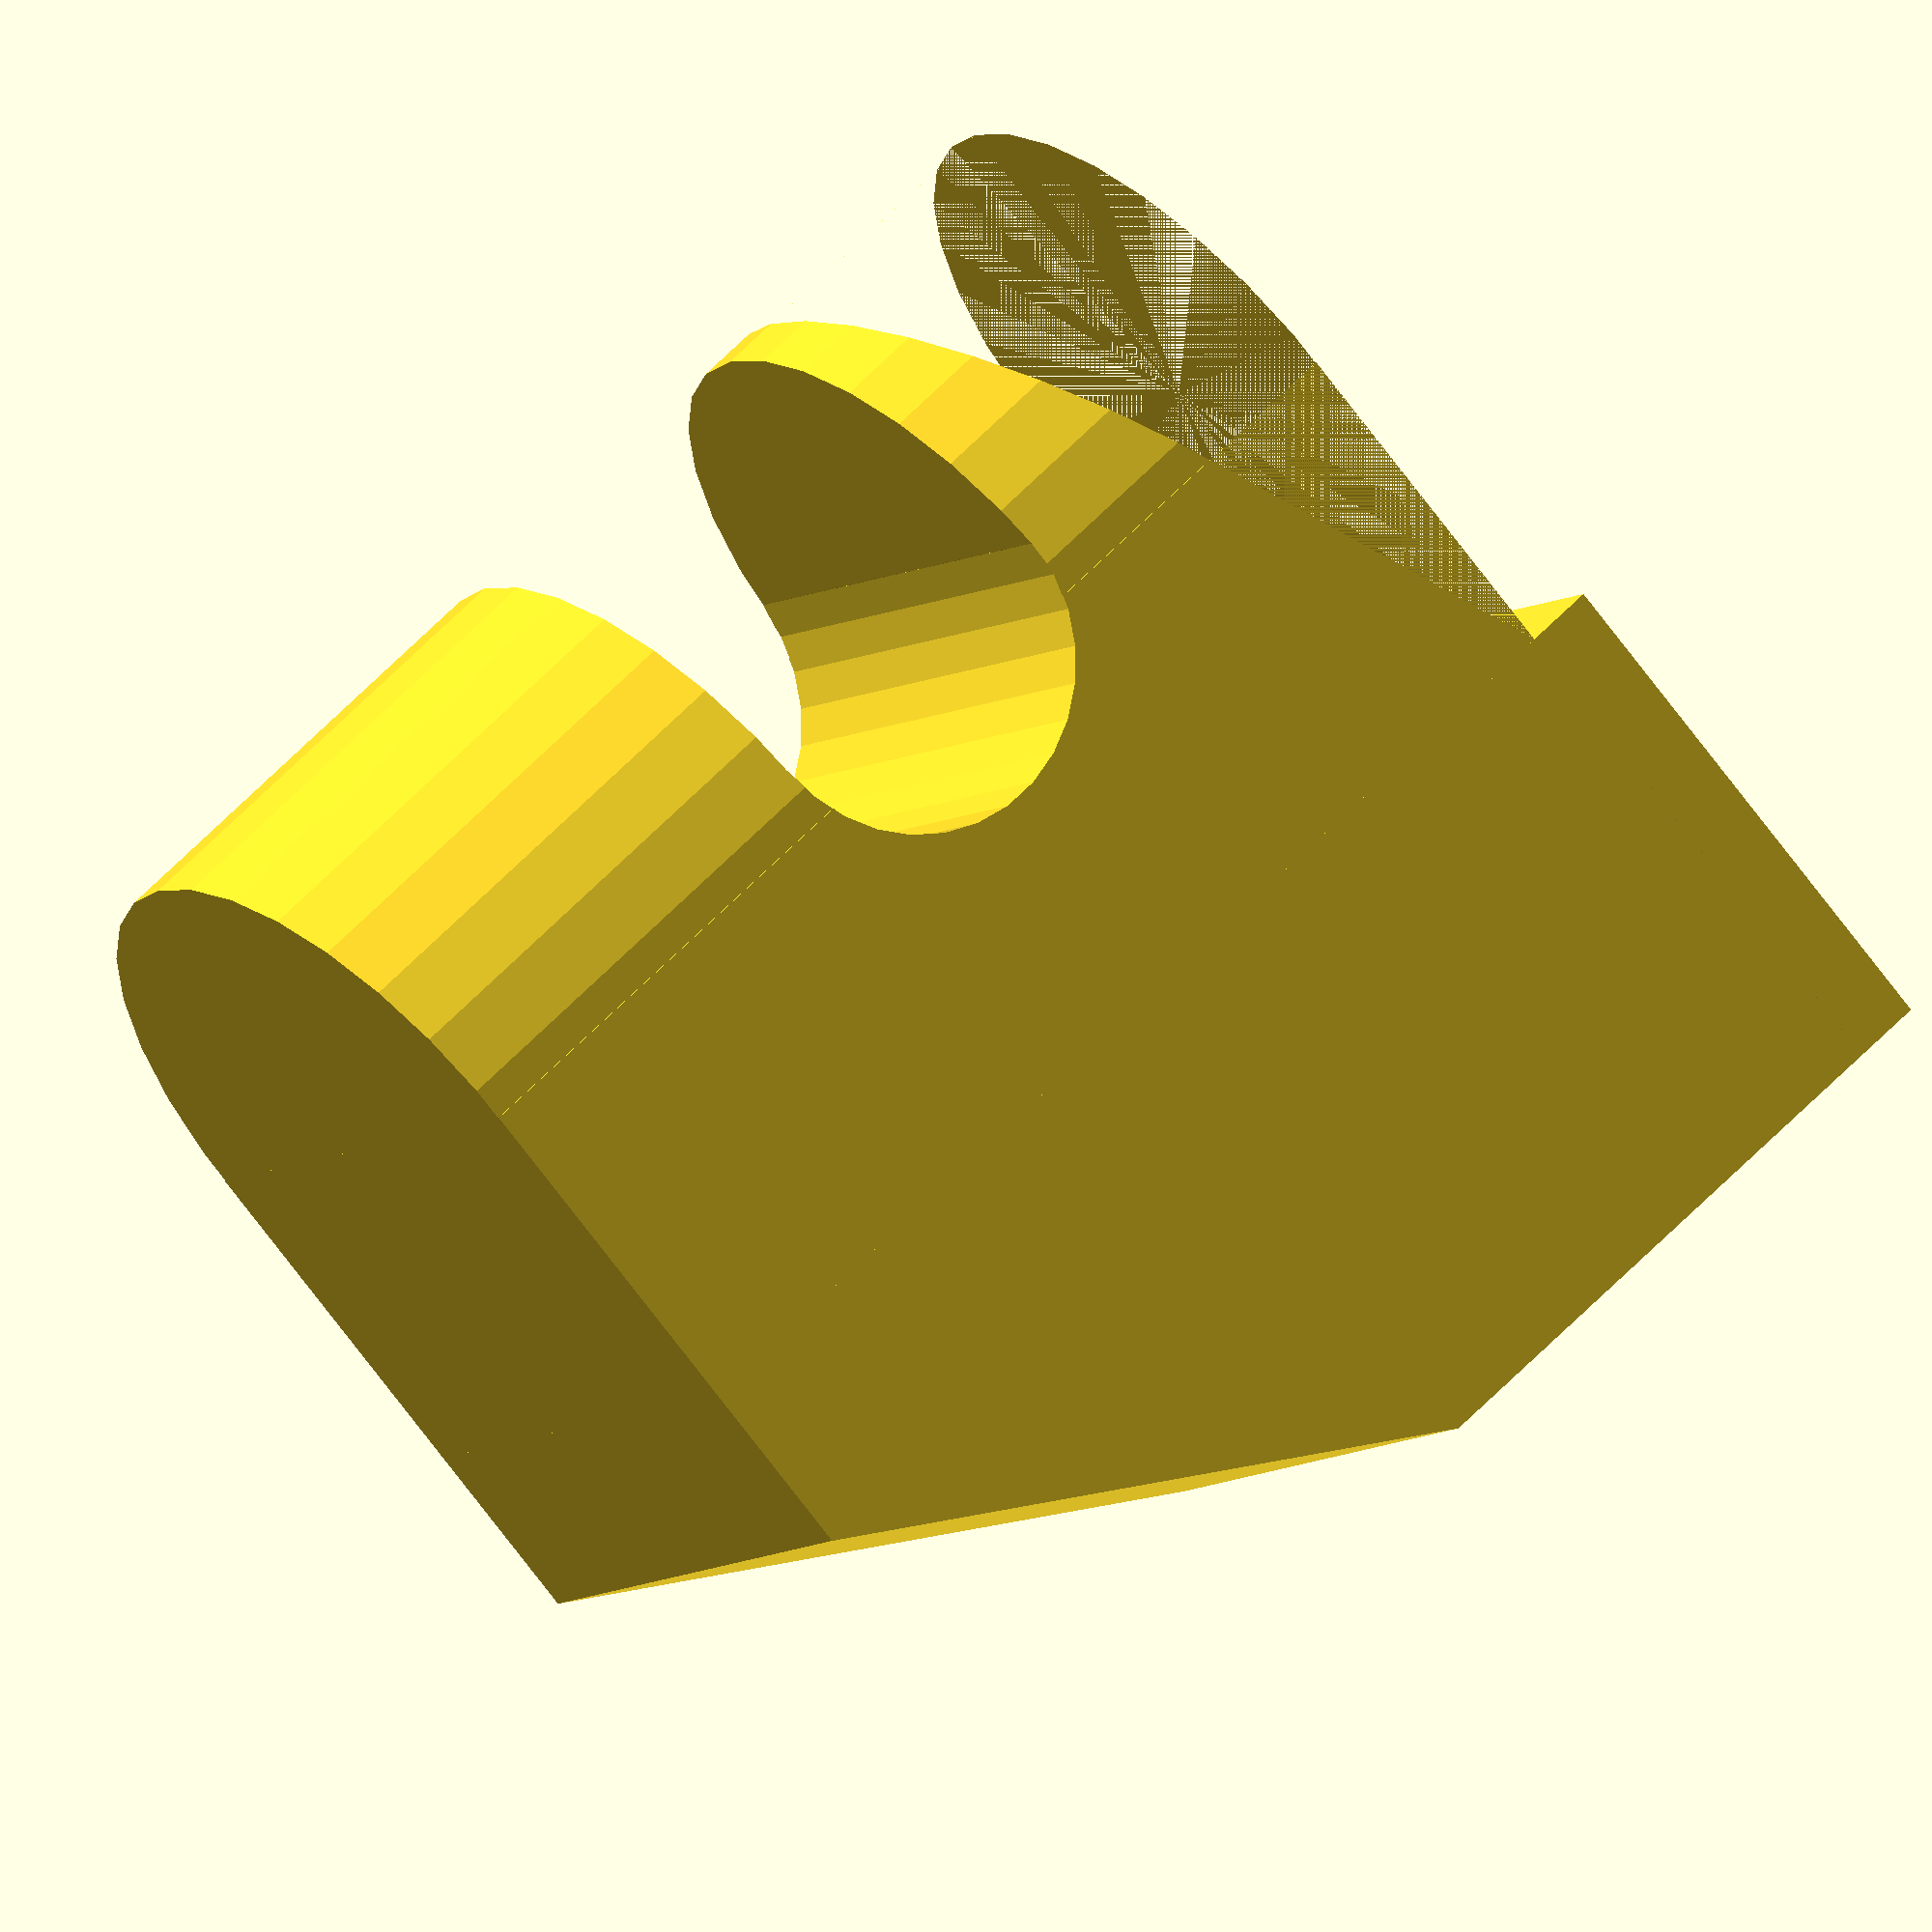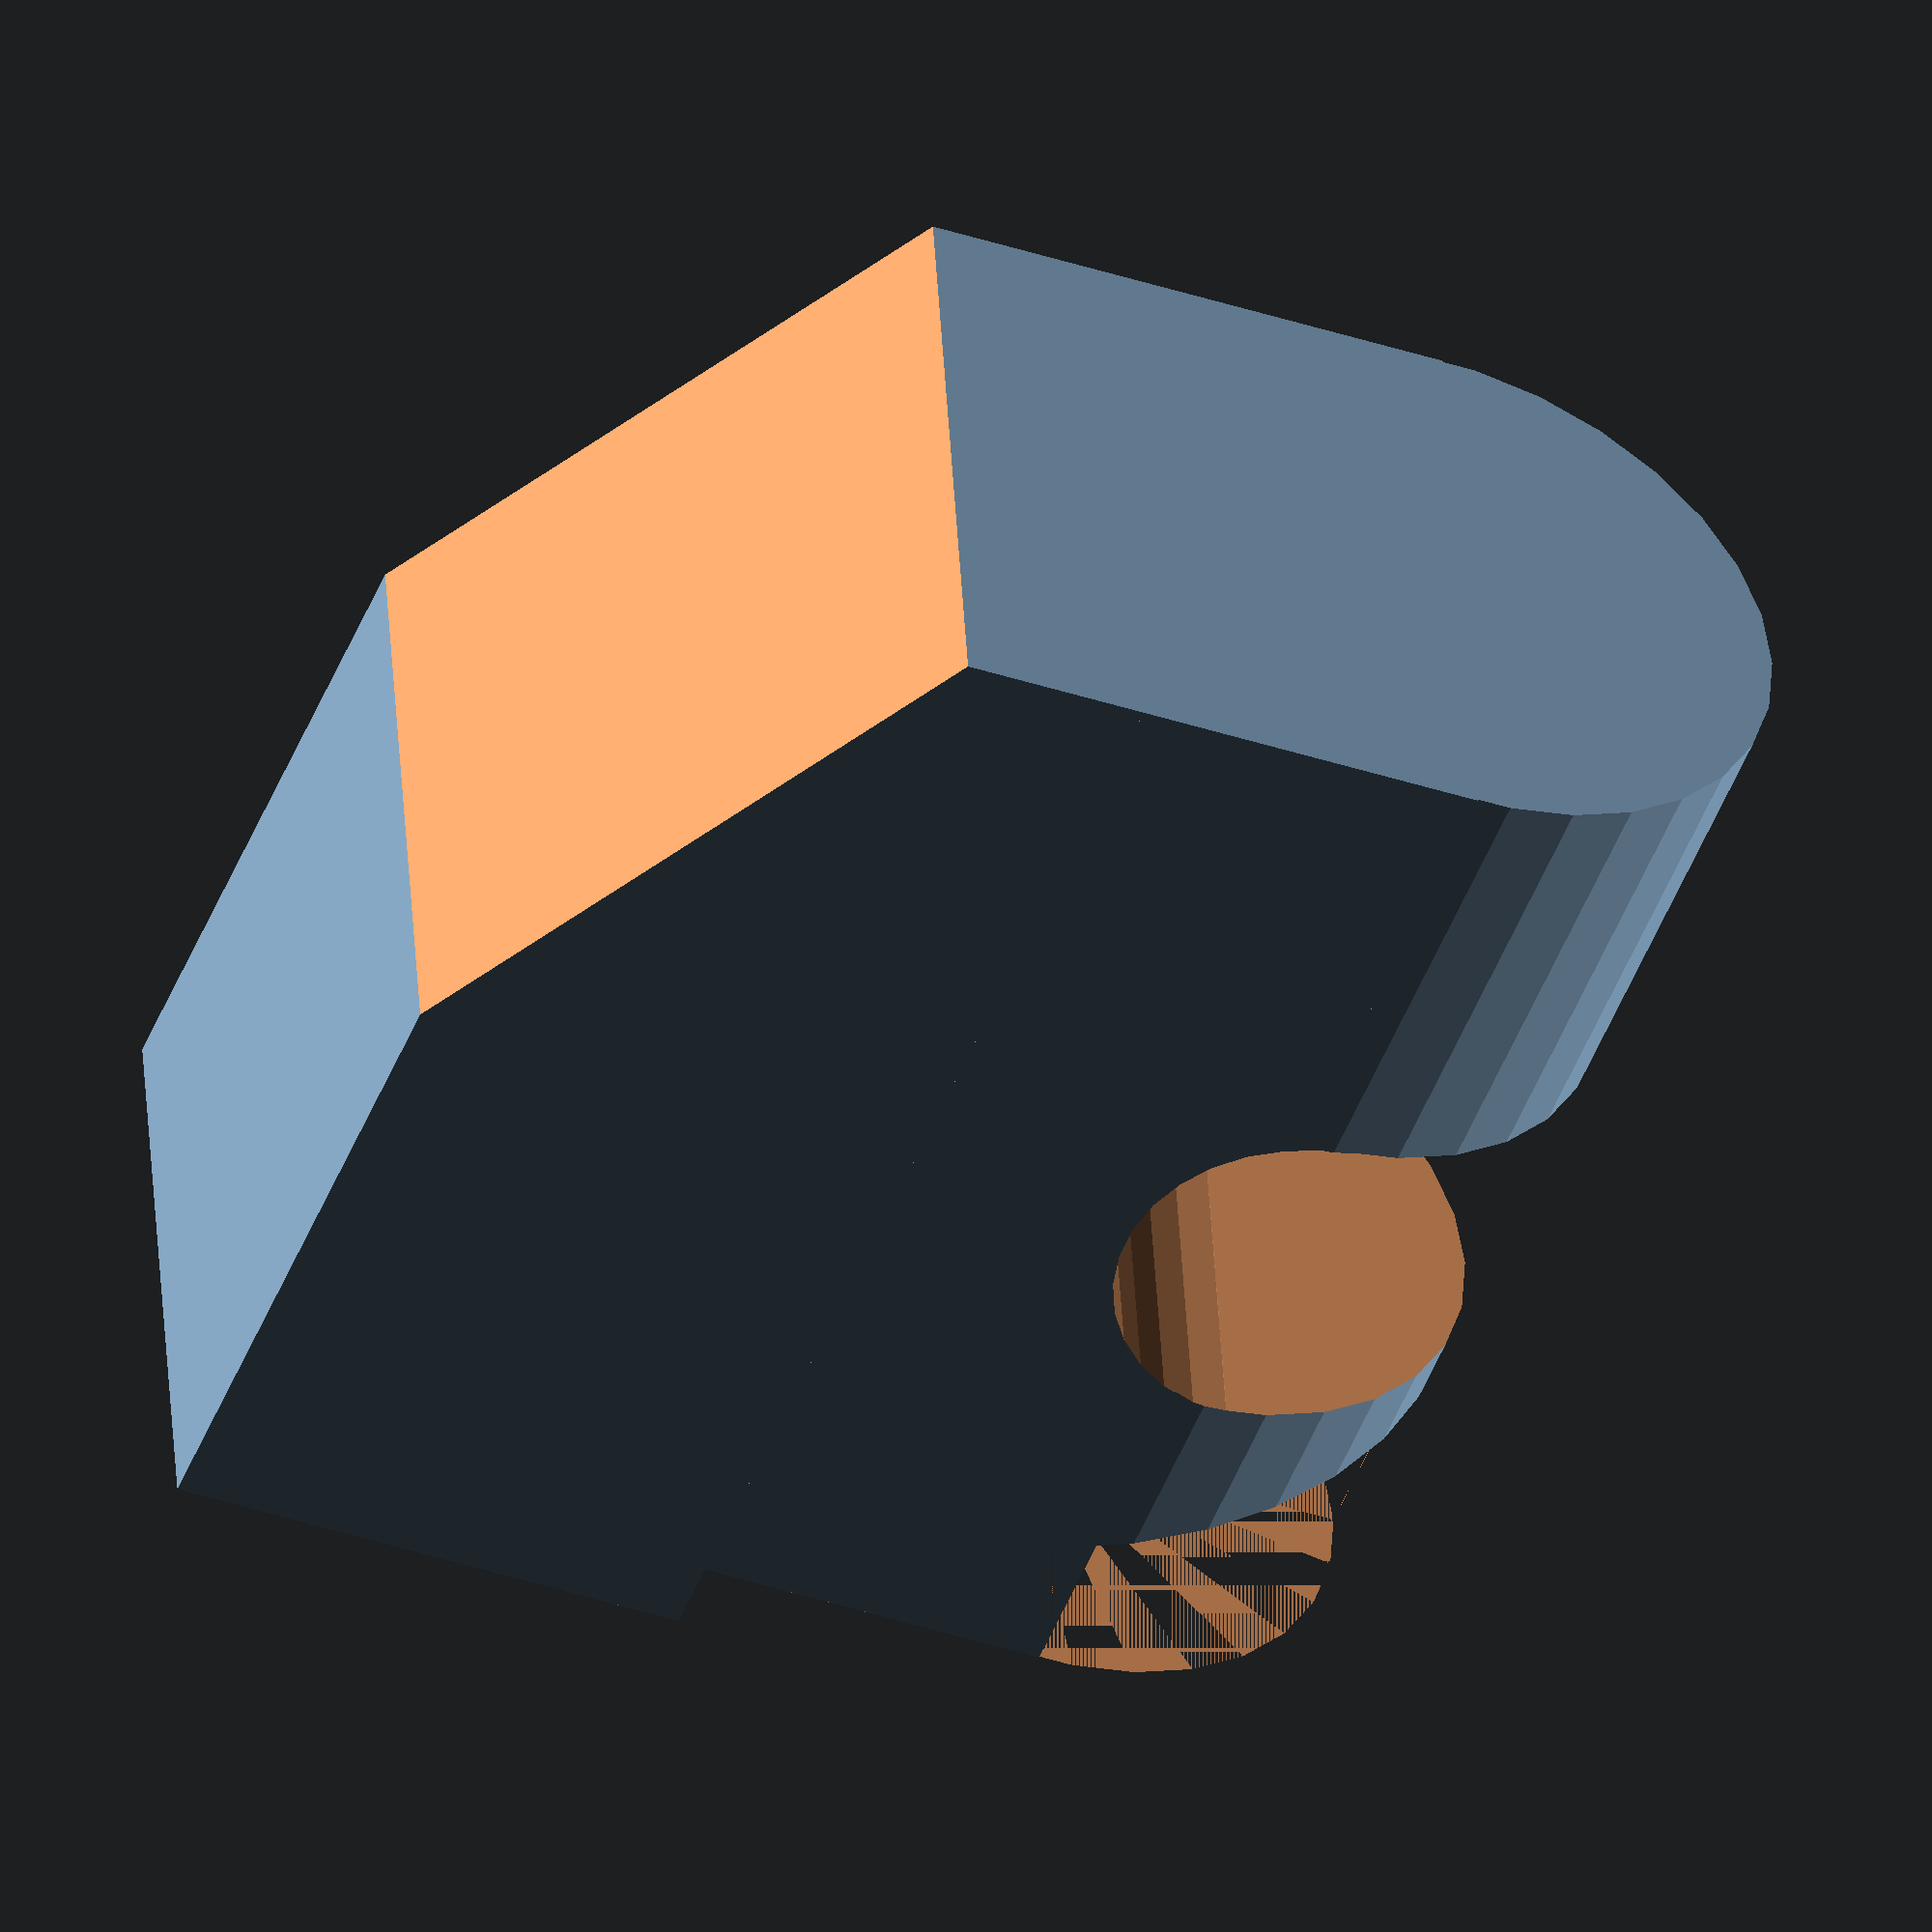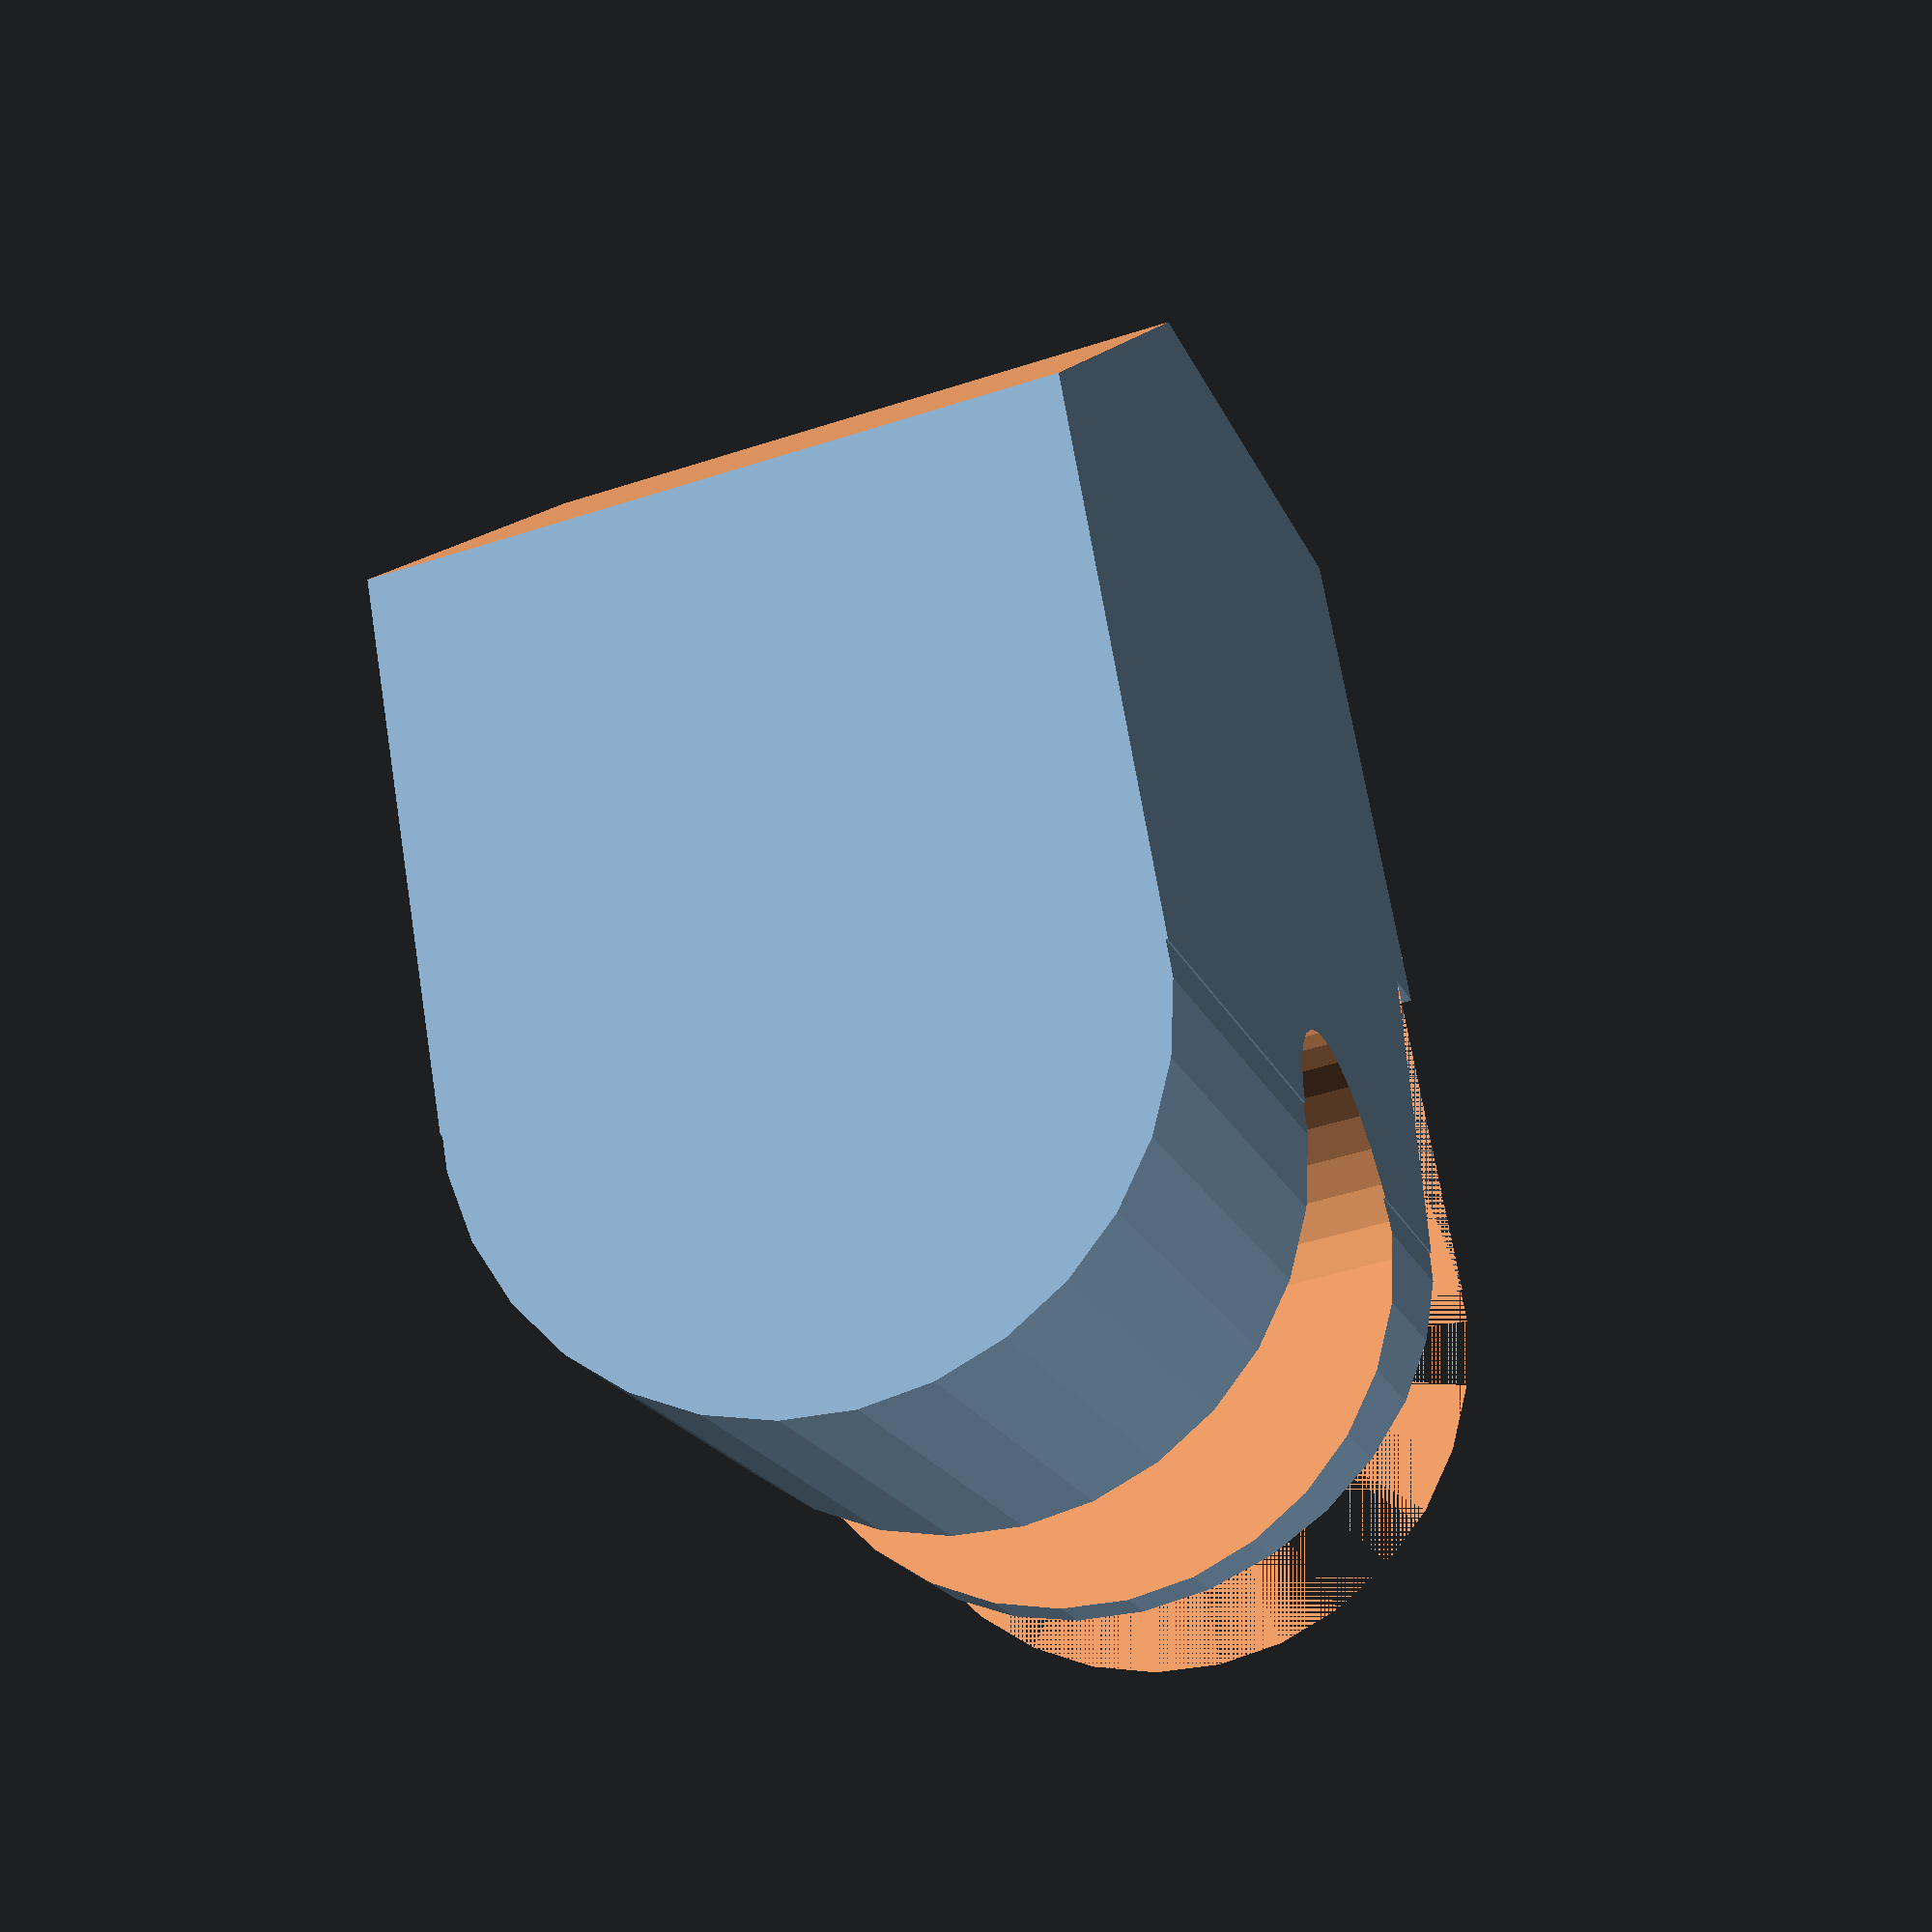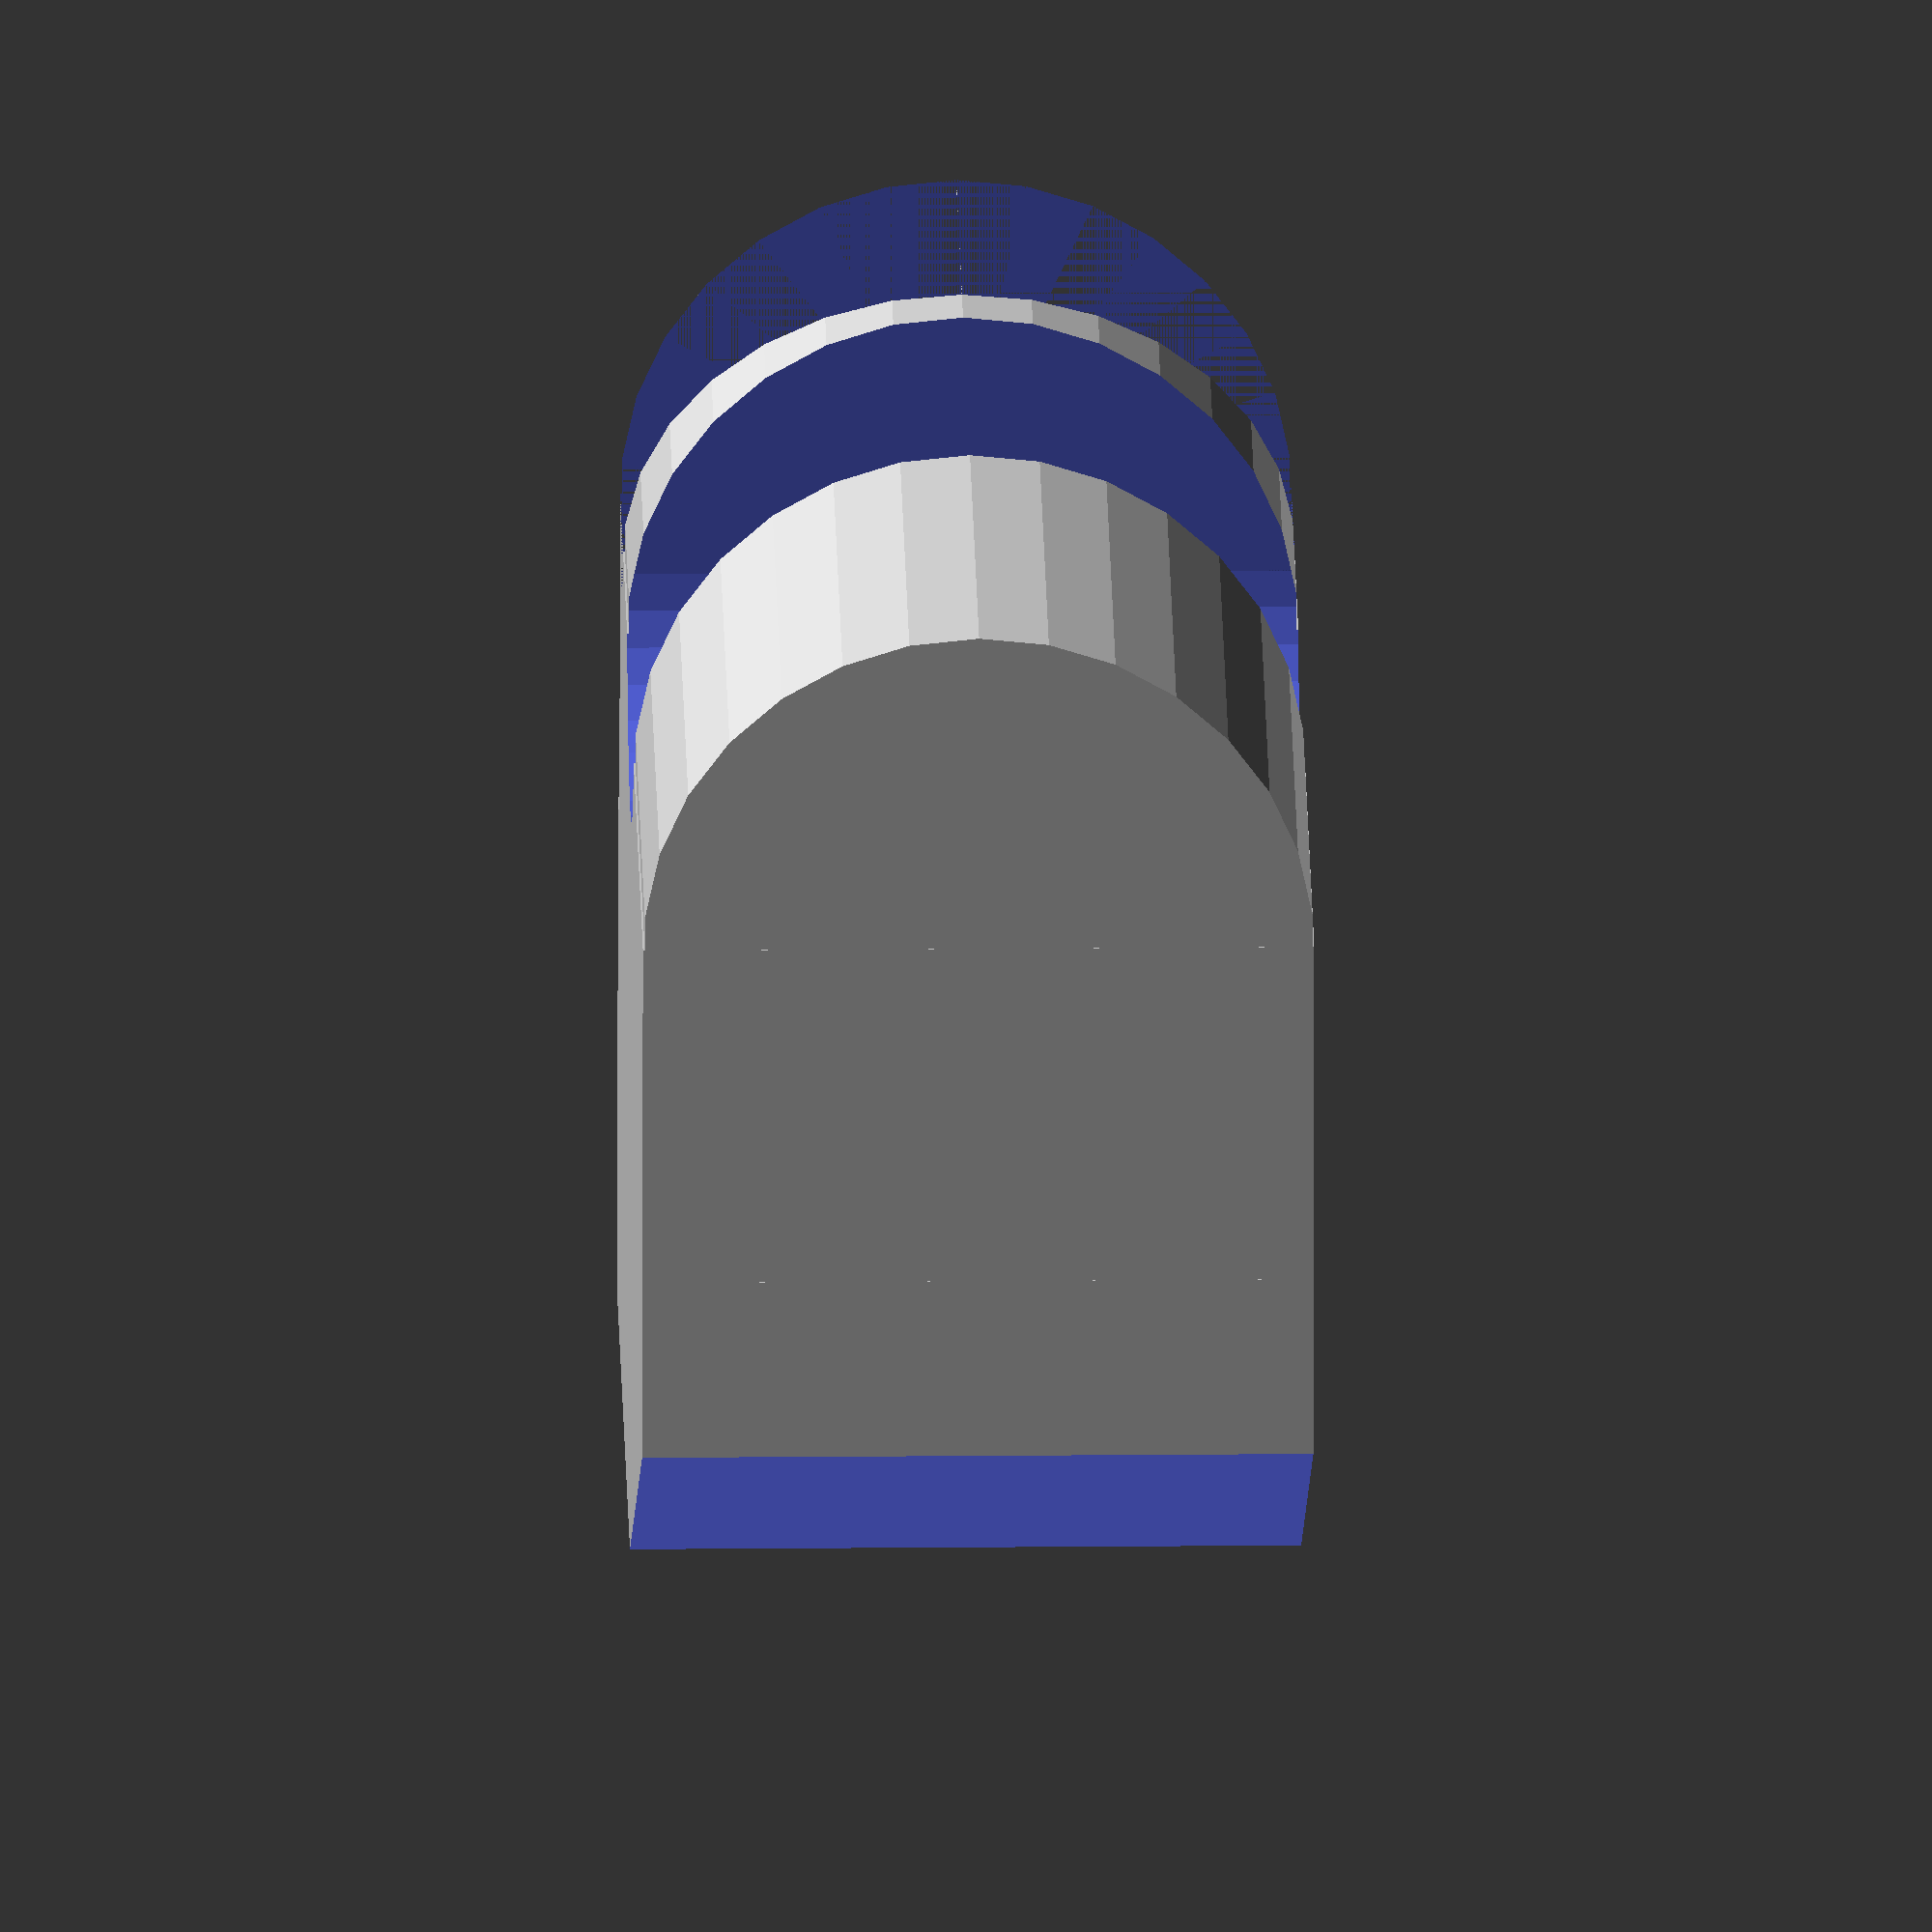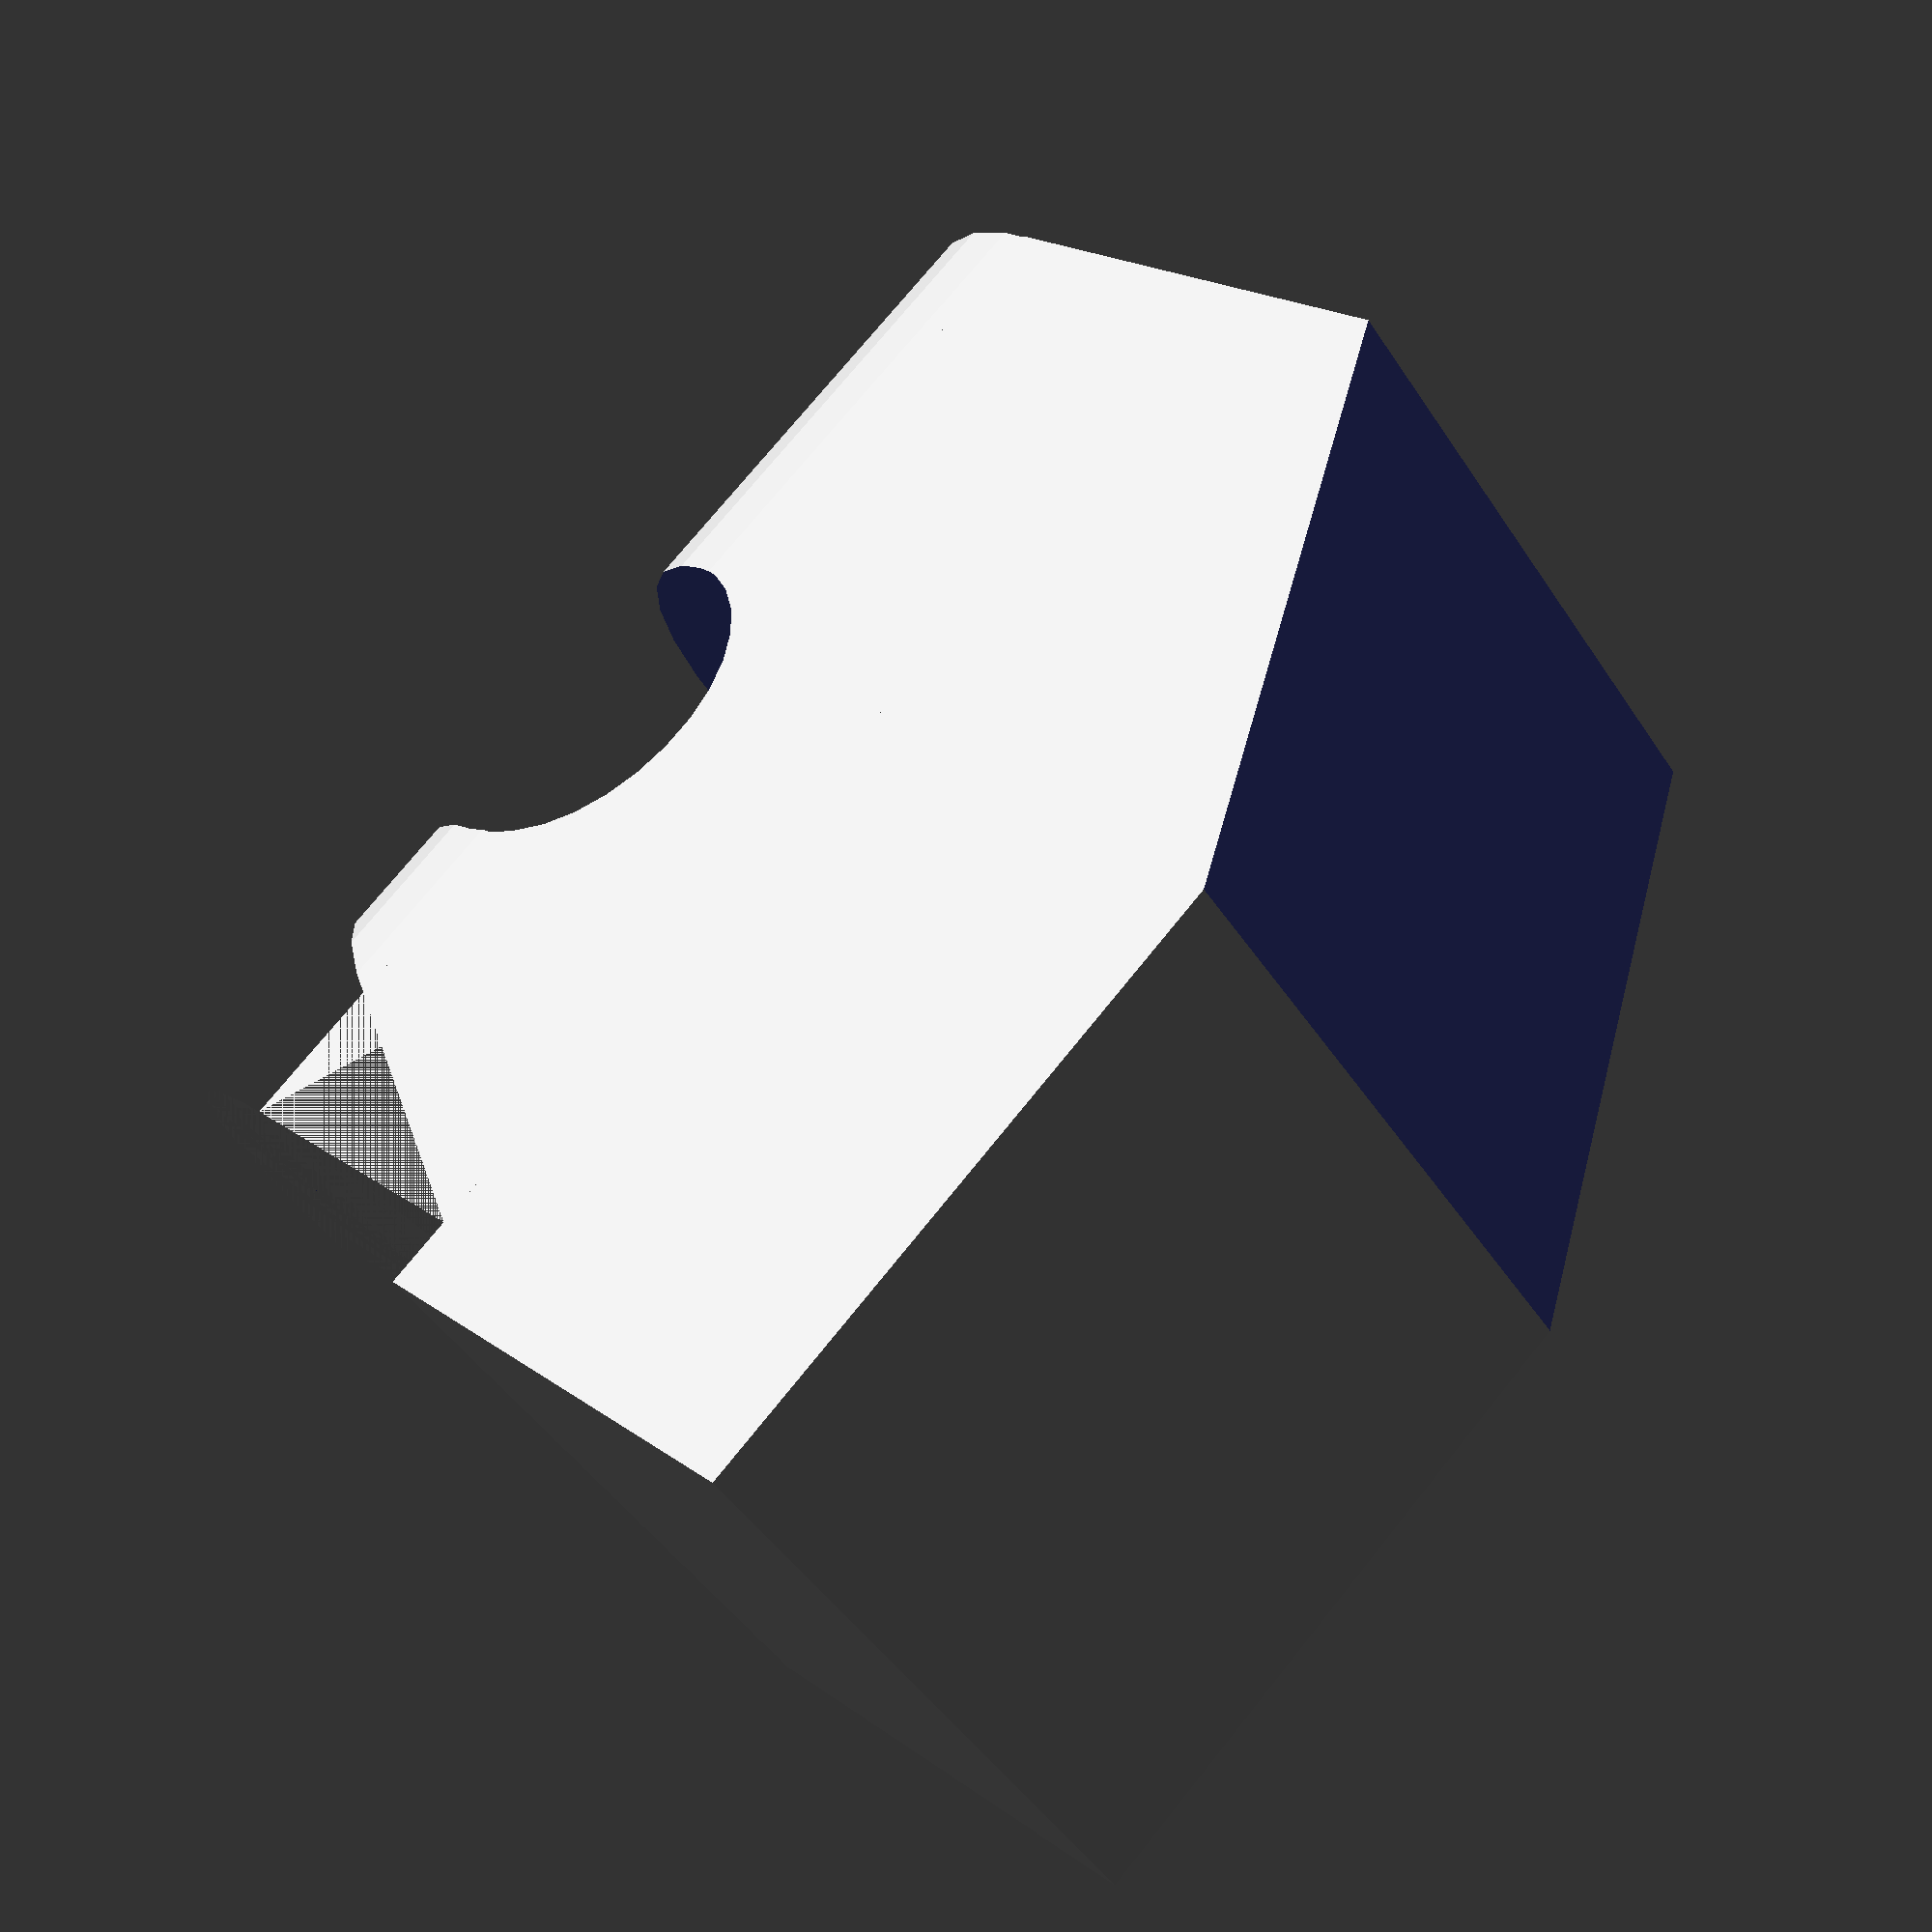
<openscad>
// PRUSA iteration4
// Extruder idler plug
// GNU GPL v3
// Josef Průša <iam@josefprusa.cz> and contributors
// http://www.reprap.org/wiki/Prusa_Mendel
// http://prusamendel.org

module plug()
{
    difference()
        {
            union()
            {
            // Base shape    
            translate([-17,43,-18.5])  rotate([90,0,90]) cylinder( h=10, r=2.8, $fn=30 ); 
            translate([-17,43,-21.3]) cube([10,4+3.5,5.6]);
            translate([-17,43+3,-21.3]) cube([10.6,4.5,5.6]);
            }
        
            // chamfer for no direct laser reflection
            translate([0,0,-21.30]) linear_extrude(height = 5.6) polygon(points=[[-17+10,43+3],[-17+10,40.2],[-19.5+10,40.2]]);
        
            // Motor screw slot
            translate([-11.5,42.5,-32])  cylinder( h=30, r=1.5, $fn=30 ); 
            translate([-11.5-1.5,42.5-5,-25])  cube([3,5,10]); 
            
            // Pretty corner
            translate([-18,47,-32]) rotate([0,0,30]) cube([15,10,30]);
        }
}

rotate([0,0,0])
{ 
    plug();
}
</openscad>
<views>
elev=5.9 azim=221.7 roll=155.9 proj=o view=wireframe
elev=139.0 azim=248.5 roll=3.0 proj=o view=solid
elev=228.6 azim=151.7 roll=250.1 proj=p view=wireframe
elev=162.3 azim=4.8 roll=91.1 proj=o view=wireframe
elev=45.6 azim=137.0 roll=31.1 proj=p view=solid
</views>
